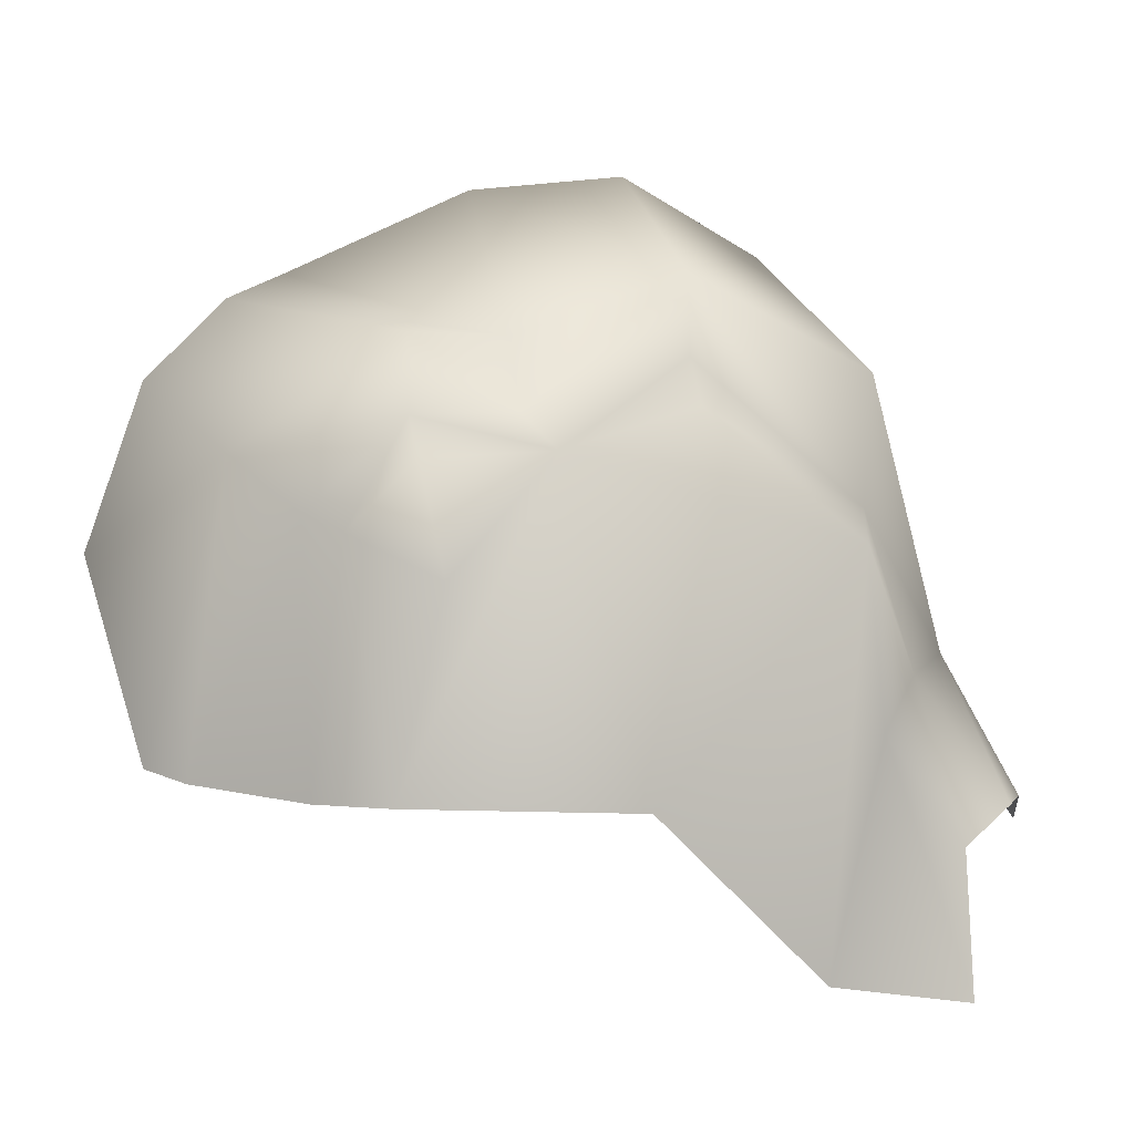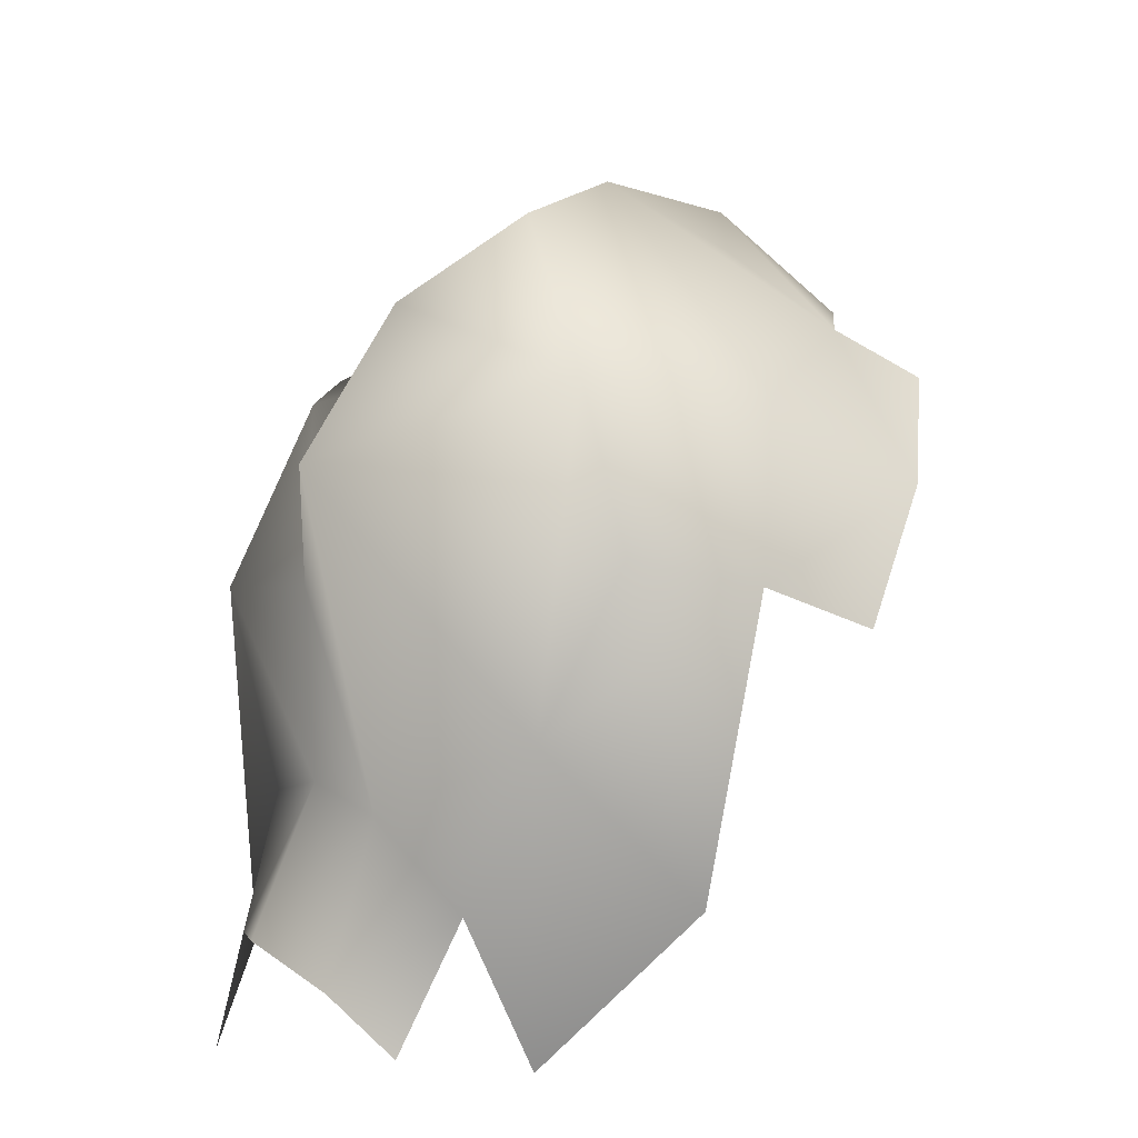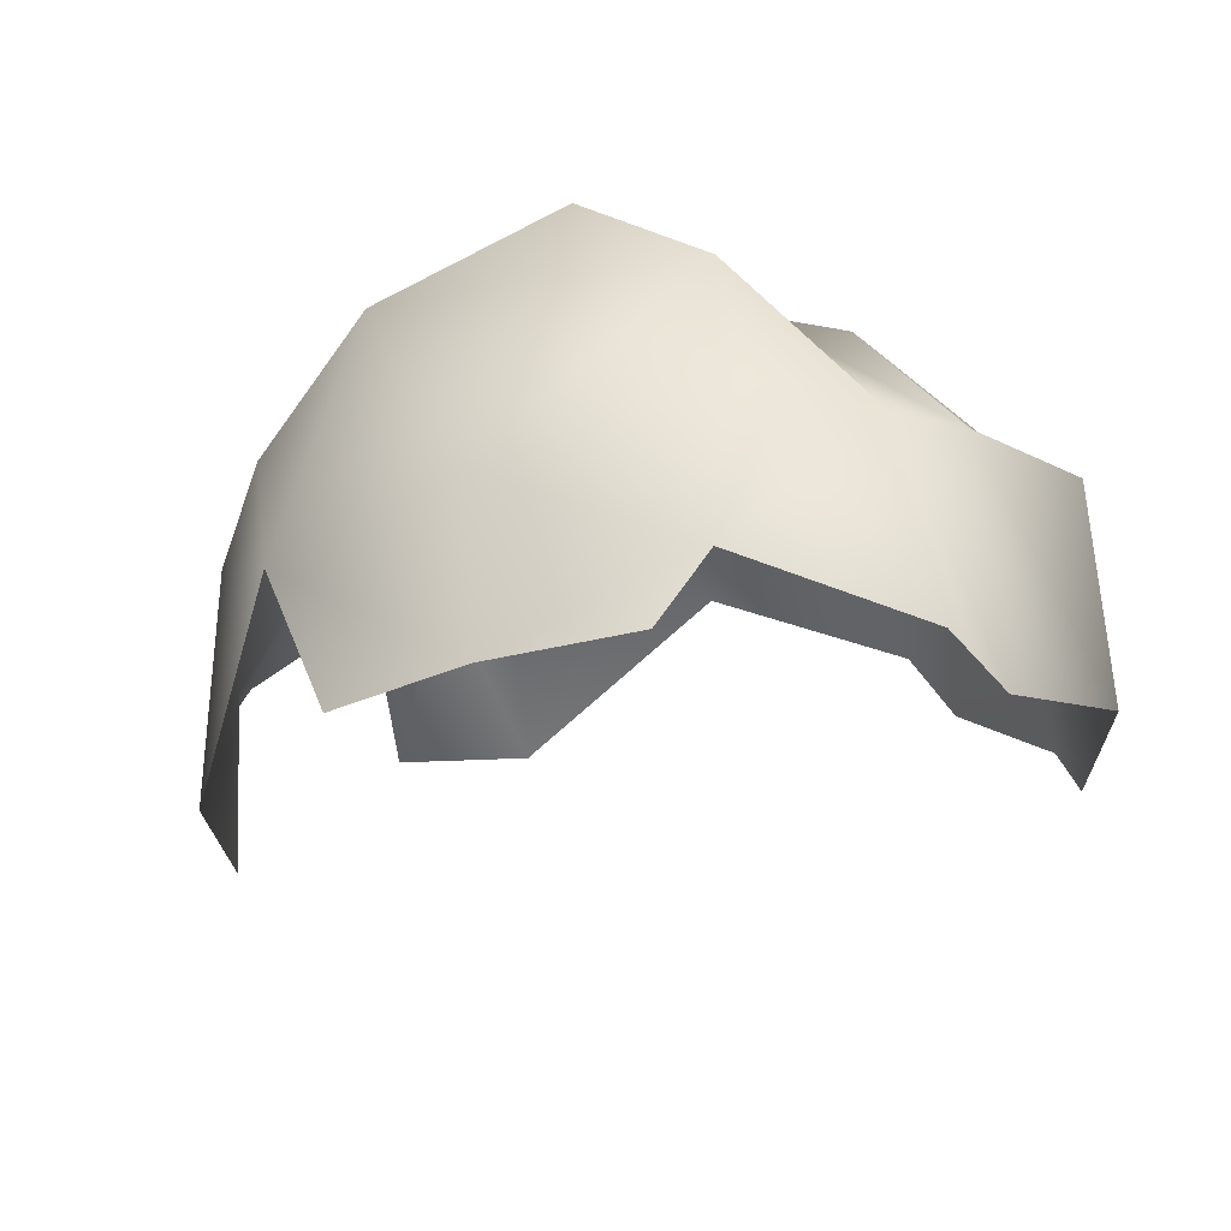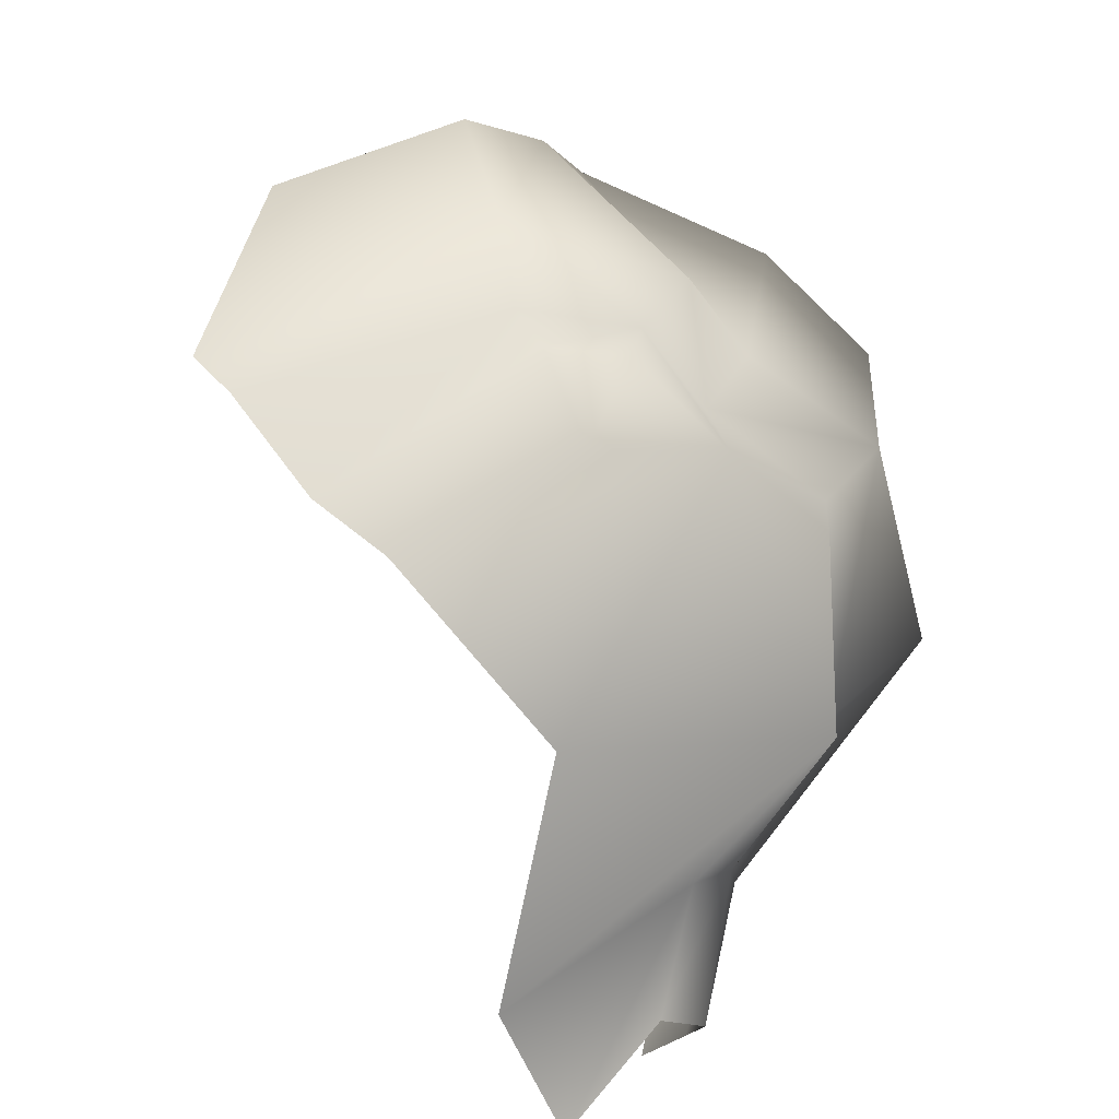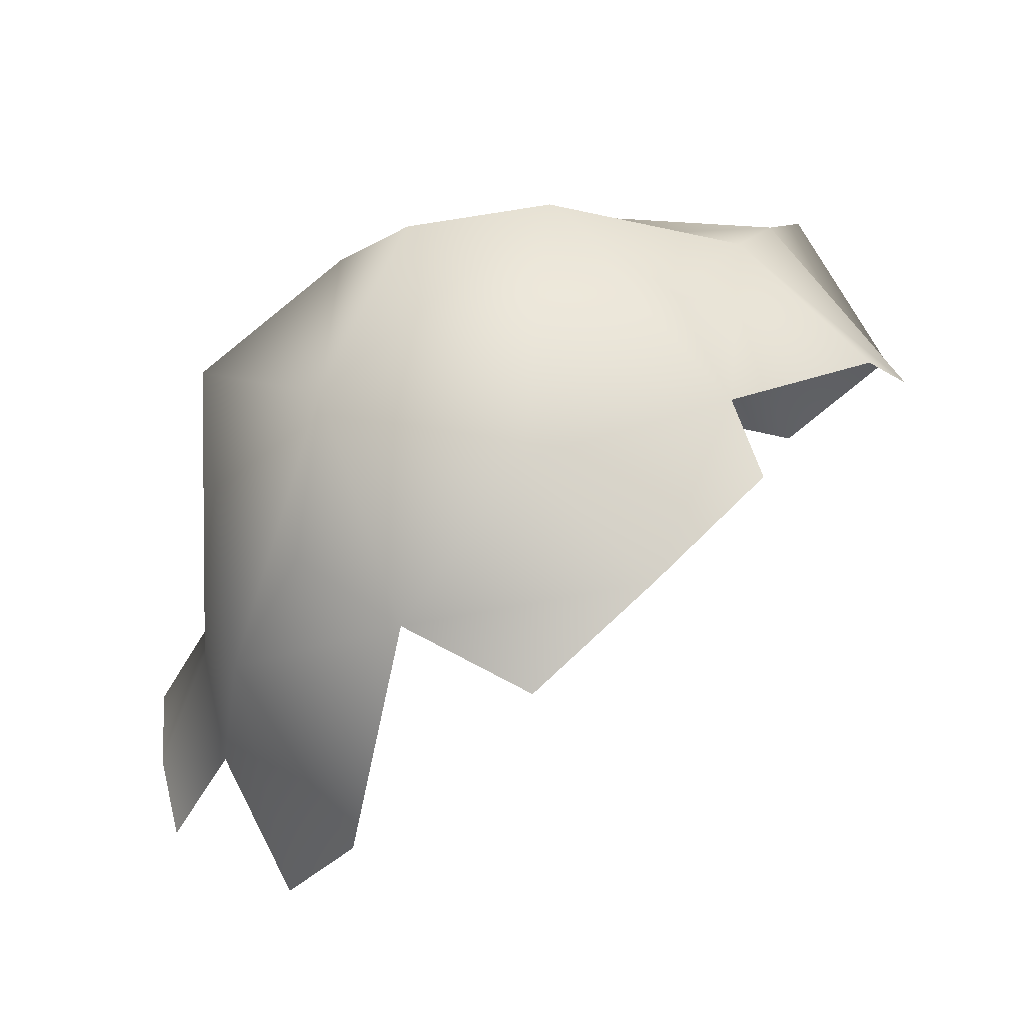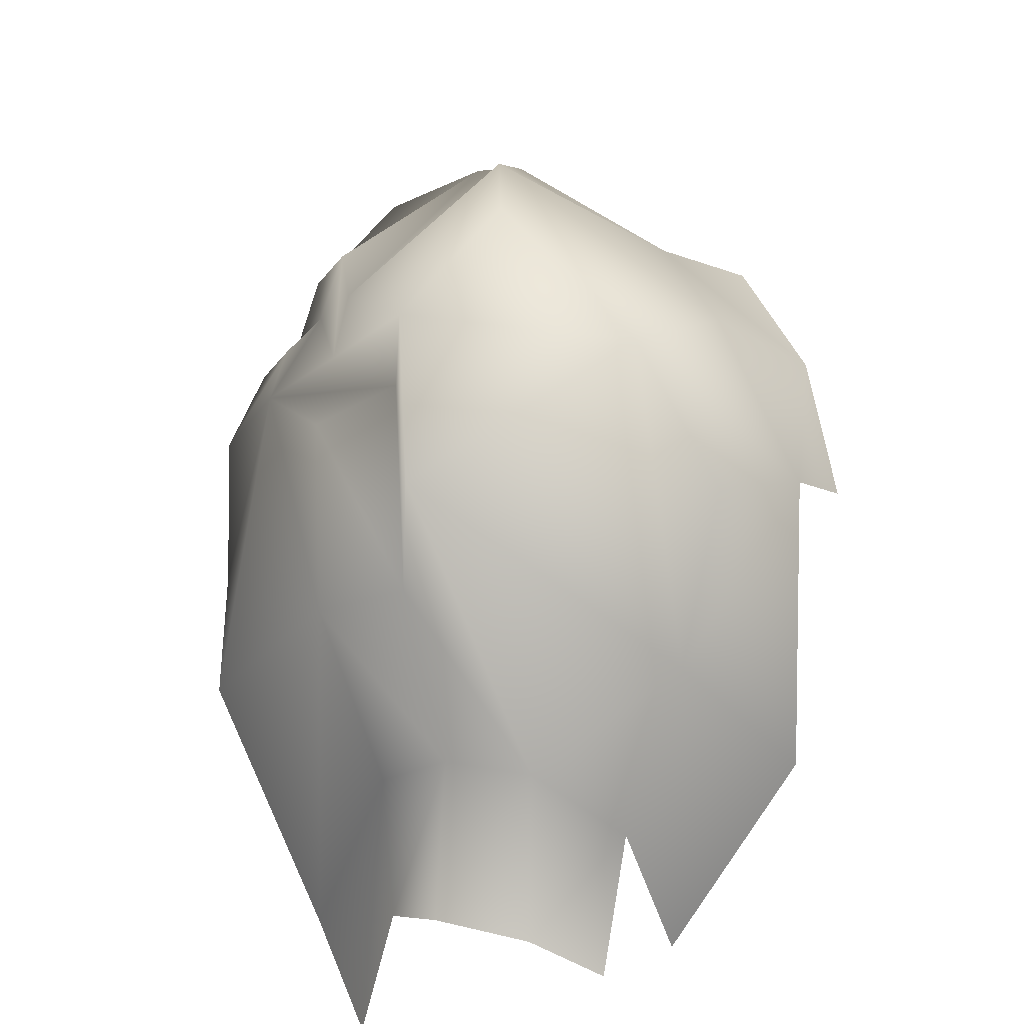
<metadata>
{"format":"obj","ext":"obj","renderer":"f3d","projection":"perspective","resolution":1024,"background":"white","views":[{"elev":10.2,"azim":17.7,"up":"+Y"},{"elev":26.9,"azim":132.8,"up":"+Y"},{"elev":29.0,"azim":-132.2,"up":"+Y"},{"elev":78.1,"azim":47.5,"up":"+Z"},{"elev":-51.1,"azim":-172.3,"up":"+Z"},{"elev":30.4,"azim":101.8,"up":"+Y"}]}
</metadata>
<code>
g Boulder35
v 0.004445 0.008474 -0.008779
v -0.003424 0.008675 -0.008166
v 0.0006871 0.006059 -0.009814
v 0.0001724 0.01184 -0.005457
v 0.006287 0.01388 -0.003648
v -0.001248 0.01612 0.002188
v -0.006368 0.01119 -0.00268
v -0.007084 0.01015 -0.005444
v 0.007617 0.009774 -0.006589
v 0.01062 0.005037 -0.006039
v 0.007463 -0.000315 -0.009502
v 0.01089 -0.005732 -0.006123
v 0.01222 -0.0003637 -0.004694
v -0.00488 0.01337 0.000458
v -0.007202 0.0135 0.00265
v -0.01106 0.009436 0.0009156
v -0.01233 0.007656 0.001975
v -0.008309 0.01285 0.004458
v -0.01217 0.00514 0.006801
v 0.001602 0.01219 0.0067
v 0.006057 0.01391 0.003805
v 0.003272 0.01653 0.001172
v 0.01126 0.01099 0.00237
v 0.01274 0.001922 -0.001776
v 0.01524 -0.002564 -0.00222
v 0.01477 -0.003945 -0.004503
v 0.0154 -0.00207 0.000702
v 0.01111 0.007054 0.002563
v 0.01245 0.001798 0.001018
v 0.01434 -0.003048 0.002332
v 0.01201 0.000433 0.003155
v 0.01488 -0.007498 0.003342
v 0.01103 -0.006581 0.005826
v 0.01178 0.0064 0.005082
v 0.00694 -0.0005471 0.01028
v 0.003776 0.009246 0.00891
v -1.616e-05 -0.0004986 0.01217
v 0.007176 0.01033 0.006318
v 0.006176 0.01146 0.003946
v 0.002039 0.01006 0.007173
v -0.001174 0.01231 0.007661
v -0.005844 0.00892 0.009992
v -0.0008661 0.01002 0.008432
v -0.009442 0.01066 0.007929
v -0.008634 -0.0005141 0.01021
v -0.006714 -0.0005445 0.0113
v -0.003441 0.007306 0.01019
v -0.002937 -0.0008742 0.01115
v -0.001875 0.006975 0.01094
v 0.00129 0.005837 0.01133
v -0.0001831 0.008957 0.009512
g Boulder35_0
f 3 2 1
f 2 4 1
f 1 4 5
f 5 4 6
f 7 4 2
f 6 4 7
f 8 7 2
f 9 1 5
f 9 10 1
f 9 5 10
f 10 11 1
f 12 11 10
f 13 12 10
f 14 6 7
f 14 7 15
f 14 15 6
f 7 16 15
f 16 17 15
f 17 18 15
f 18 17 19
f 15 20 6
f 15 18 20
f 6 20 21
f 22 6 21
f 22 5 6
f 22 21 5
f 5 23 10
f 21 23 5
f 13 10 24
f 10 23 24
f 24 25 13
f 25 26 13
f 27 25 24
f 24 23 28
f 28 23 21
f 29 27 24
f 29 24 28
f 30 27 29
f 31 30 29
f 32 30 31
f 33 32 31
f 34 31 29
f 31 34 33
f 28 34 29
f 34 35 33
f 36 35 34
f 37 35 36
f 38 34 28
f 38 36 34
f 39 38 28
f 39 28 21
f 36 38 39
f 39 21 40
f 40 36 39
f 21 20 40
f 20 41 40
f 18 41 20
f 42 41 18
f 41 43 40
f 40 43 36
f 43 41 42
f 44 42 18
f 44 18 19
f 44 19 42
f 19 45 42
f 42 45 46
f 47 42 46
f 47 43 42
f 46 48 47
f 48 49 47
f 47 49 43
f 49 48 37
f 50 37 36
f 50 49 37
f 49 51 43
f 43 51 36
f 51 49 50
f 36 51 50

</code>
